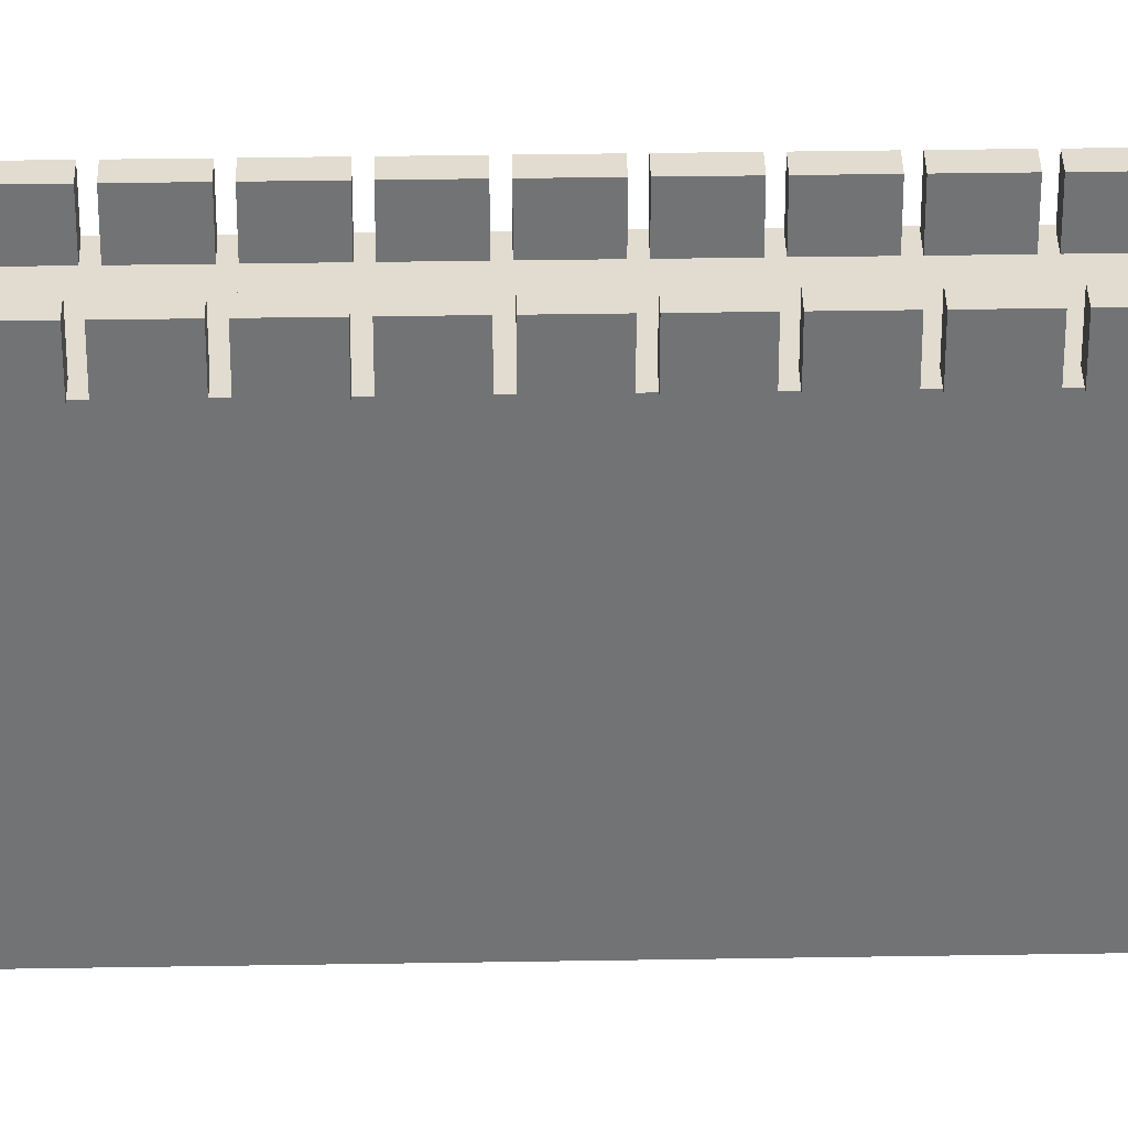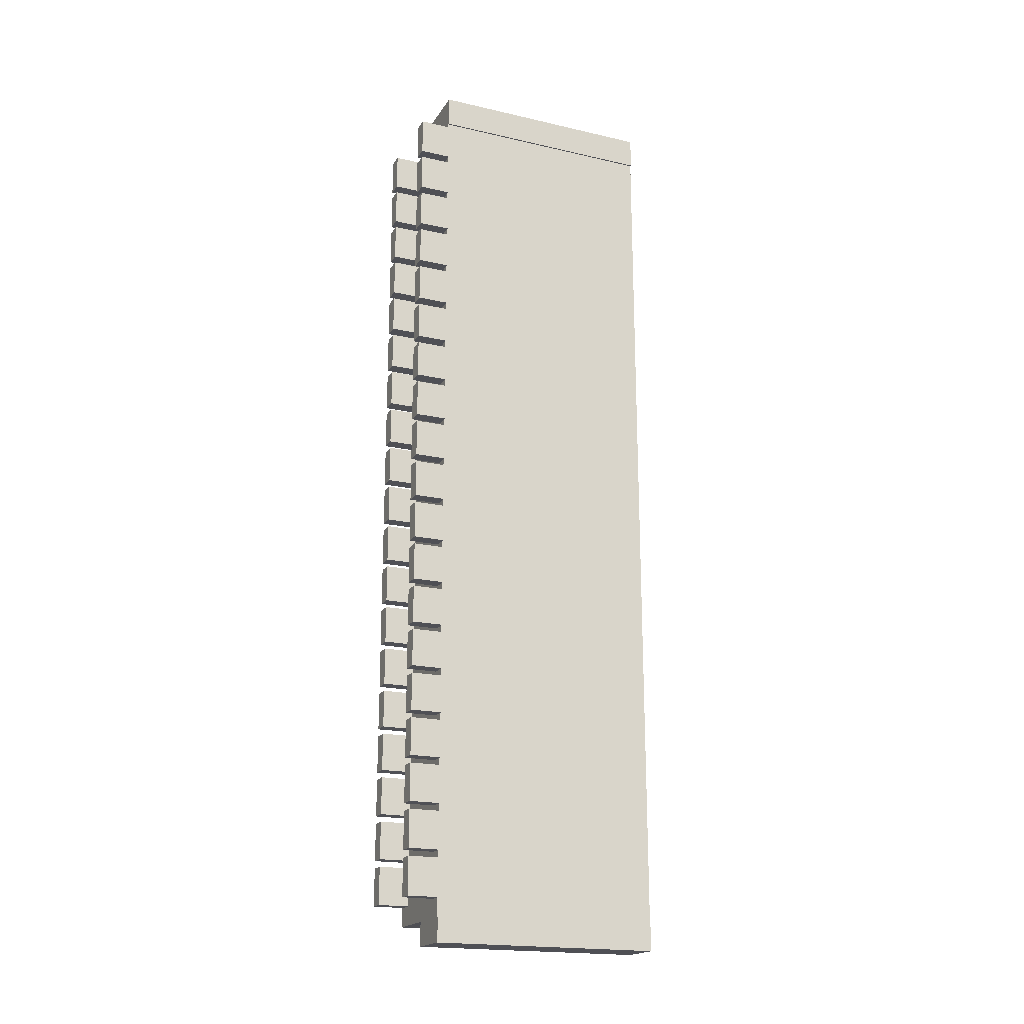
<metadata>
{"format":"obj","ext":"obj","renderer":"f3d","projection":"perspective","resolution":1024,"background":"white","views":[{"elev":34.4,"azim":-91.3,"up":"+Y"},{"elev":-19.4,"azim":-113.2,"up":"+Z"}]}
</metadata>
<code>
o Left_Wall
v 24.7 134.1 57.54
v 16.82 134.1 57.54
v 24.7 118 57.54
v -26.5 118 -213
v -26.5 134.1 -217.2
v -26.5 118 -217.2
v -18.63 118 150.4
v -25.19 118 150.4
v -25.19 118 154.3
v -18.63 118 154.3
v -26.5 134.1 -151.4
v -26.5 118 -151.4
v -25.19 118 -151.4
v -26.5 118 -197.9
v -26.5 134.1 -197.9
v -26.5 118 -163.8
v -25.19 118 -163.8
v 16.82 134.1 -197.9
v 16.82 118 -197.9
v 24.7 118 -197.9
v -26.5 134.1 -170.8
v -26.5 118 -170.8
v -26.5 118 -174.7
v -26.5 134.1 -174.7
v -26.5 118 -194
v -26.5 134.1 -194
v -18.63 118 -128.2
v -18.63 134.1 -128.2
v -25.19 118 -128.2
v -25.19 118 -147.6
v -18.63 118 -147.6
v -18.63 118 -151.4
v -25.19 118 -98.3
v -26.5 118 -98.3
v -26.5 118 -101.1
v -25.19 118 -101.1
v -26.5 118 -147.6
v -26.5 134.1 -147.6
v -18.63 134.1 -147.6
v -26.5 118 57.54
v -25.19 118 57.54
v -26.5 134.1 57.54
v -26.5 118 61.42
v -26.5 134.1 61.42
v -25.19 118 61.42
v -18.63 134.1 61.42
v -25.19 0 -226.9
v -26.5 118 -128.2
v -18.63 118 -194
v 16.82 118 -194
v -18.63 134.1 -105
v -18.63 118 -105
v -18.63 118 -114.7
v -25.19 118 -81.78
v -25.19 118 -105
v -18.63 118 -101.1
v -26.5 134.1 -101.1
v -26.5 118 -124.4
v -26.5 118 -105
v -26.5 134.1 -105
v -26.5 134.1 -124.4
v -26.5 134.1 -128.2
v -25.19 118 -124.4
v -26.01 118 -239.1
v -26.01 118 -226.9
v -25.19 118 -226.9
v -1.773 118 -226.9
v -1.773 118 -239.1
v -25.19 118 -217.2
v -18.63 118 -217.2
v 16.82 118 -81.78
v 16.82 118 -77.91
v 24.7 118 -81.78
v 24.7 118 -77.91
v 26.5 118 -226.9
v -1.773 0 -239.1
v -26.01 0 -239.1
v 16.82 118 -101.1
v -26.01 114.7 -226.9
v -25.19 114.7 -226.9
v 24.7 118 -101.1
v 24.7 134.1 -197.9
v 24.7 134.1 -217.2
v 16.82 134.1 -217.2
v -18.63 134.1 -197.9
v -18.63 134.1 -217.2
v 16.82 134.1 -77.91
v -18.63 134.1 -101.1
v 16.82 134.1 -58.56
v -18.63 134.1 -174.7
v -18.63 134.1 -194
v -26.5 118 -81.78
v -26.5 134.1 -81.78
v 24.7 134.1 -174.7
v 24.7 134.1 -194
v 16.82 134.1 -194
v 16.82 134.1 -174.7
v -26.5 118 -58.56
v -26.5 134.1 -58.56
v -26.5 118 -77.91
v -26.5 134.1 -77.91
v -18.63 134.1 -151.4
v -18.63 134.1 -170.8
v -18.63 134.1 -124.4
v -25.19 118 -213
v 24.7 134.1 -170.8
v 16.82 134.1 -170.8
v 24.7 134.1 -151.4
v 16.82 134.1 -151.4
v -26.5 118 -49.15
v -26.5 134.1 -54.69
v -26.5 118 -54.69
v -18.63 134.1 -77.91
v -25.19 118 -77.91
v 24.7 134.1 -147.6
v 16.82 134.1 -147.6
v 16.82 134.1 -128.2
v -26.5 118 -35.34
v -26.5 134.1 -35.34
v -25.19 118 -197.9
v -18.63 118 -197.9
v 24.7 134.1 -81.78
v 16.82 134.1 -81.78
v 24.7 134.1 -128.2
v -18.63 134.1 -81.78
v -18.63 118 -81.78
v 24.7 134.1 -101.1
v 16.82 134.1 -101.1
v 16.82 134.1 -105
v 24.7 134.1 -105
v 24.7 134.1 -124.4
v 16.82 134.1 -124.4
v -26.5 118 -12.12
v -26.5 134.1 -12.12
v -26.5 118 -31.47
v -26.5 134.1 -31.47
v -26.5 134.1 -8.246
v -26.5 118 -8.246
v -26.5 134.1 11.1
v 24.7 118 107.9
v 16.82 118 107.9
v 24.7 134.1 107.9
v -26.5 134.1 38.19
v -26.5 118 49.15
v -18.63 134.1 -58.56
v 24.7 134.1 -58.56
v 24.7 134.1 -77.91
v 26.5 0 -226.9
v -18.63 118 -77.91
v -18.63 118 -58.56
v 24.7 118 -8.246
v 26.5 118 222.9
v 24.7 118 104
v -1.773 0 -226.9
v 16.82 118 -58.56
v -26.01 0 -226.9
v 16.82 118 104
v -26.5 118 11.1
v -26.5 118 38.19
v -26.5 118 34.32
v -26.5 134.1 34.32
v -26.5 118 14.98
v -26.5 134.1 14.98
v -18.63 134.1 -35.34
v -18.63 134.1 -54.69
v -26.5 118 80.77
v 24.7 134.1 -35.34
v 24.7 134.1 -54.69
v 16.82 134.1 -54.69
v 16.82 134.1 -35.34
v -26.5 118 98.3
v -26.5 134.1 84.64
v -26.5 118 84.64
v 24.7 118 -58.56
v -18.63 134.1 -8.246
v -18.63 134.1 11.1
v -26.5 134.1 80.77
v -18.63 134.1 -12.12
v -18.63 134.1 -31.47
v -18.63 118 -54.69
v -25.19 118 -54.69
v -26.5 118 104
v -26.5 134.1 104
v 24.7 118 -194
v -26.5 118 127.2
v -26.5 134.1 127.2
v -26.5 118 107.9
v -26.5 134.1 107.9
v -26.5 118 131.1
v -26.5 118 147.5
v -26.5 134.1 131.1
v -26.5 134.1 154.3
v -26.5 118 163.8
v -26.5 134.1 173.7
v 24.7 118 -54.69
v 24.7 134.1 -8.246
v 16.82 134.1 -8.246
v 16.82 134.1 11.1
v 16.82 134.1 -12.12
v 24.7 134.1 -12.12
v 24.7 134.1 -31.47
v 16.82 134.1 -31.47
v 24.7 134.1 80.77
v 16.82 134.1 80.77
v 24.7 118 80.77
v 24.7 134.1 11.1
v -18.63 134.1 34.32
v -18.63 134.1 14.98
v 24.7 118 -174.7
v 24.7 134.1 61.42
v 16.82 134.1 61.42
v 24.7 134.1 38.19
v 16.82 134.1 38.19
v 24.7 134.1 84.64
v 24.7 134.1 104
v 24.7 134.1 34.32
v 24.7 134.1 14.98
v 16.82 134.1 14.98
v 16.82 134.1 34.32
v 16.82 118 -174.7
v -18.63 134.1 57.54
v -18.63 134.1 38.19
v 24.7 134.1 177.5
v 24.7 118 177.5
v 16.82 118 177.5
v 16.82 134.1 107.9
v -18.63 118 107.9
v -25.19 118 107.9
v -18.63 134.1 107.9
v 24.7 118 173.7
v 24.7 118 -170.8
v 16.82 118 173.7
v -18.63 134.1 80.77
v -18.63 134.1 127.2
v 16.82 134.1 127.2
v 24.7 134.1 127.2
v 16.82 134.1 104
v 16.82 118 -170.8
v 16.82 134.1 84.64
v 16.82 134.1 177.5
v -18.63 134.1 104
v -18.63 134.1 84.64
v 16.82 134.1 150.4
v 24.7 134.1 150.4
v 24.7 134.1 131.1
v 16.82 134.1 131.1
v -18.63 118 104
v 24.7 118 14.98
v 24.7 118 11.1
v -26.5 134.1 150.4
v -18.63 134.1 150.4
v -18.63 134.1 131.1
v 24.7 134.1 173.7
v 24.7 134.1 154.3
v 16.82 134.1 154.3
v 16.82 134.1 173.7
v 24.7 118 34.32
v -18.63 134.1 154.3
v -18.63 134.1 173.7
v -18.63 134.1 196.9
v -18.63 134.1 177.5
v -26.5 134.1 177.5
v -18.63 118 -170.8
v 16.82 134.1 196.9
v -25.19 118 -194
v -26.5 134.1 196.9
v -26.5 134.1 220.1
v -18.63 134.1 220.1
v -18.63 134.1 200.7
v -26.5 134.1 200.7
v -18.63 118 -35.34
v 16.82 134.1 220.1
v 24.7 134.1 220.1
v 24.7 134.1 200.7
v 16.82 134.1 200.7
v 16.82 118 14.98
v 16.82 118 11.1
v -18.63 118 14.98
v 24.7 134.1 196.9
v -18.63 118 -174.7
v -18.63 118 11.1
v -25.19 118 11.1
v -25.19 118 -170.8
v -25.19 118 14.98
v -25.19 118 -174.7
v -25.19 118 34.32
v 16.82 118 -8.246
v 24.7 118 127.2
v -25.19 0 222.9
v -25.19 118 -8.246
v 24.7 118 -12.12
v 16.82 118 -128.2
v 16.82 118 34.32
v -26.5 118 196.6
v 24.7 118 -124.4
v -26.5 118 200.7
v -26.5 118 213
v 16.82 118 38.19
v 24.7 118 38.19
v -26.5 118 150.4
v -18.63 118 38.19
v -26.5 118 154.3
v 24.7 118 -147.6
v 16.82 118 -147.6
v -26.5 118 196.9
v 16.82 118 -151.4
v -26.5 118 173.7
v -18.63 118 34.32
v 24.7 118 -128.2
v 24.7 118 -151.4
v -26.5 118 177.5
v 24.7 118 61.42
v 16.82 118 127.2
v -26.5 118 220.1
v 16.82 118 61.42
v 16.82 118 57.54
v -26.01 118 239.1
v -26.01 0 239.1
v 6.306 118 239.1
v 16.82 118 -124.4
v 6.306 0 239.1
v -18.63 118 57.54
v 16.82 118 -54.69
v 26.5 0 222.9
v 6.306 0 222.9
v -25.19 118 38.19
v -26.01 0 222.9
v 16.82 118 -217.2
v 24.7 118 -217.2
v 24.7 118 -35.34
v 24.7 118 -105
v -25.19 118 49.15
v 16.82 118 -31.47
v 16.82 118 -35.34
v 16.82 118 -105
v -25.19 118 104
v -25.19 118 98.3
v -25.19 118 127.2
v -18.63 118 127.2
v -18.63 118 61.42
v -18.63 118 131.1
v -25.19 118 -58.56
v -25.19 118 84.64
v 16.82 118 80.77
v -18.63 118 -124.4
v -25.19 118 -49.15
v 16.82 118 154.3
v -18.63 118 80.77
v 16.82 118 84.64
v 24.7 118 84.64
v -25.19 118 -32.77
v -18.63 118 -31.47
v -25.19 118 131.1
v -18.63 118 84.64
v -25.19 118 -35.34
v -25.19 118 173.7
v -25.19 118 177.5
v 24.7 118 -31.47
v -25.19 118 196.9
v -25.19 118 80.77
v -25.19 118 200.7
v -18.63 118 -12.12
v -18.63 118 -8.246
v 16.82 118 -12.12
v 16.82 118 131.1
v 24.7 118 131.1
v 16.82 118 150.4
v 24.7 118 150.4
v 24.7 118 154.3
v -25.19 118 -31.47
v -18.63 118 173.7
v -25.19 118 -12.12
v 24.7 118 196.9
v -18.63 118 213
v 16.82 118 200.7
v -18.63 118 196.6
v -18.63 118 177.5
v -25.19 118 147.5
v -25.19 118 196.6
v -25.19 118 163.8
v 16.82 118 196.9
v 24.7 118 220.1
v 24.7 118 200.7
v 16.82 118 220.1
v 6.306 118 222.9
v -18.63 118 220.1
v -18.63 118 196.9
v -18.63 118 200.7
v -25.19 118 213
v -25.19 118 220.1
v -25.19 118 222.9
v -26.01 118 222.9
f 1 2 3
f 4 5 6
f 7 8 9
f 7 9 10
f 11 12 13
f 14 15 4
f 5 4 15
f 12 16 17
f 12 17 13
f 18 19 20
f 16 21 22
f 23 24 25
f 26 25 24
f 27 28 29
f 13 30 31
f 13 31 32
f 33 34 35
f 33 35 36
f 37 38 30
f 38 39 30
f 40 41 42
f 43 44 45
f 46 45 44
f 36 47 33
f 48 37 29
f 30 29 37
f 30 47 29
f 13 17 47
f 30 13 47
f 49 50 19
f 12 11 16
f 21 16 11
f 51 52 53
f 48 38 37
f 54 33 47
f 55 36 56
f 55 56 52
f 35 57 36
f 58 59 60
f 61 58 60
f 51 55 52
f 38 48 62
f 36 55 47
f 55 63 47
f 64 65 66
f 67 68 66
f 64 66 68
f 69 70 66
f 67 66 70
f 70 19 67
f 71 72 73
f 72 74 73
f 75 73 74
f 68 76 64
f 64 76 77
f 78 56 71
f 66 65 79
f 66 79 80
f 81 73 75
f 82 83 84
f 82 84 18
f 35 34 57
f 85 86 5
f 85 5 15
f 74 72 87
f 56 36 88
f 88 36 57
f 80 69 66
f 89 87 72
f 24 90 91
f 24 91 26
f 6 5 69
f 5 86 69
f 60 59 55
f 55 51 60
f 80 47 69
f 92 93 34
f 57 34 93
f 94 95 96
f 94 96 97
f 98 99 100
f 101 100 99
f 11 102 103
f 11 103 21
f 104 63 61
f 69 105 4
f 69 4 6
f 106 107 108
f 109 108 107
f 110 111 112
f 48 29 62
f 62 29 28
f 101 113 114
f 100 101 114
f 115 116 117
f 118 119 110
f 111 110 119
f 15 14 120
f 121 85 120
f 15 120 85
f 28 39 38
f 28 38 62
f 73 122 71
f 123 71 122
f 124 115 117
f 93 92 54
f 93 54 125
f 126 125 54
f 70 85 121
f 122 127 128
f 88 125 56
f 4 105 120
f 4 120 14
f 129 130 131
f 129 131 132
f 133 134 135
f 136 135 134
f 49 121 120
f 81 127 73
f 137 138 139
f 34 33 54
f 34 54 92
f 60 51 104
f 60 104 61
f 121 19 70
f 126 56 125
f 105 69 47
f 140 141 142
f 122 128 123
f 143 144 42
f 57 93 88
f 125 88 93
f 145 113 101
f 146 147 87
f 75 148 67
f 54 114 126
f 114 149 126
f 72 126 149
f 149 150 72
f 75 151 152
f 140 152 153
f 68 67 76
f 154 76 67
f 150 155 72
f 79 156 47
f 79 47 80
f 140 153 141
f 153 157 141
f 72 71 126
f 64 77 79
f 65 64 79
f 156 79 77
f 158 139 138
f 149 114 113
f 147 74 87
f 99 145 101
f 143 159 144
f 160 161 162
f 161 163 162
f 89 146 87
f 144 40 42
f 164 165 111
f 164 111 119
f 145 150 113
f 43 166 44
f 167 168 169
f 167 169 170
f 171 172 173
f 174 74 146
f 137 139 175
f 176 175 139
f 177 44 166
f 134 178 179
f 134 179 136
f 180 181 165
f 155 89 72
f 182 183 171
f 172 171 183
f 75 20 184
f 50 184 20
f 74 147 146
f 185 186 187
f 188 187 186
f 155 174 89
f 146 89 174
f 189 190 191
f 192 193 194
f 19 121 49
f 20 19 50
f 74 174 75
f 195 75 174
f 196 197 198
f 199 200 201
f 199 201 202
f 203 204 205
f 206 196 198
f 207 208 163
f 209 94 97
f 203 210 211
f 2 1 212
f 2 212 213
f 214 215 153
f 216 217 218
f 216 218 219
f 97 220 209
f 42 221 222
f 42 222 143
f 220 97 50
f 96 50 97
f 161 207 163
f 223 224 225
f 142 141 226
f 95 209 184
f 227 228 229
f 230 224 152
f 204 203 211
f 209 220 231
f 225 224 230
f 225 230 232
f 46 44 233
f 177 233 44
f 234 227 229
f 226 235 236
f 226 236 142
f 209 75 184
f 153 215 157
f 237 157 215
f 186 234 229
f 186 229 188
f 231 238 107
f 215 214 237
f 239 237 214
f 239 157 237
f 223 225 240
f 183 241 242
f 183 242 172
f 243 244 245
f 243 245 246
f 242 241 247
f 248 152 249
f 250 251 252
f 250 252 191
f 231 75 209
f 253 254 255
f 253 255 256
f 216 257 248
f 192 194 258
f 259 258 194
f 227 141 157
f 260 261 262
f 50 49 220
f 220 263 238
f 231 220 238
f 223 240 264
f 26 91 265
f 25 26 265
f 266 260 262
f 267 268 269
f 267 269 270
f 164 271 165
f 272 273 274
f 272 274 275
f 276 277 278
f 279 223 264
f 120 265 49
f 249 277 276
f 249 276 248
f 49 280 220
f 70 69 86
f 18 20 82
f 265 120 47
f 120 105 47
f 281 176 282
f 21 103 283
f 22 21 283
f 163 208 284
f 162 163 284
f 82 20 83
f 24 23 285
f 280 90 285
f 70 86 85
f 49 265 91
f 286 162 284
f 17 16 22
f 17 22 283
f 287 277 197
f 95 184 50
f 95 50 96
f 278 277 281
f 25 265 285
f 25 285 23
f 263 283 103
f 32 263 103
f 281 282 284
f 281 284 278
f 24 285 90
f 285 283 280
f 283 263 280
f 142 236 140
f 288 140 236
f 196 287 197
f 32 238 263
f 91 90 49
f 280 49 90
f 286 284 289
f 282 290 289
f 47 289 290
f 200 199 291
f 263 220 280
f 17 283 47
f 124 117 292
f 285 47 283
f 285 265 47
f 231 107 106
f 257 216 219
f 257 219 293
f 219 276 293
f 262 294 266
f 295 132 131
f 95 94 209
f 296 297 270
f 293 298 299
f 299 152 257
f 293 299 257
f 11 13 102
f 32 102 13
f 300 250 190
f 250 191 190
f 131 130 295
f 238 109 107
f 103 102 32
f 293 301 298
f 302 193 192
f 115 303 304
f 257 152 248
f 305 266 294
f 109 306 108
f 307 194 193
f 278 308 276
f 293 276 308
f 304 116 115
f 309 124 292
f 106 108 310
f 231 106 310
f 311 294 262
f 210 205 312
f 31 30 39
f 236 235 313
f 236 313 288
f 314 267 297
f 267 270 297
f 310 75 231
f 295 75 309
f 295 309 292
f 235 226 141
f 235 141 313
f 204 211 315
f 140 288 152
f 316 2 298
f 317 318 319
f 211 210 315
f 312 315 210
f 295 292 320
f 292 53 320
f 309 303 115
f 3 2 316
f 321 319 318
f 188 229 228
f 187 188 228
f 205 152 312
f 312 152 3
f 3 152 299
f 76 47 77
f 156 77 47
f 316 322 315
f 298 301 316
f 116 304 117
f 76 154 47
f 195 174 155
f 195 155 323
f 3 316 315
f 3 315 312
f 324 325 148
f 132 295 320
f 323 169 195
f 168 195 169
f 222 326 143
f 301 326 222
f 159 143 326
f 154 148 325
f 47 154 289
f 28 27 31
f 39 28 31
f 221 301 222
f 318 327 289
f 328 84 329
f 83 329 84
f 325 321 289
f 318 289 321
f 161 160 286
f 161 286 207
f 308 207 286
f 289 154 325
f 328 19 84
f 18 84 19
f 278 207 308
f 195 168 330
f 167 330 168
f 295 130 331
f 330 75 195
f 332 144 159
f 332 159 326
f 83 20 329
f 162 286 160
f 333 330 334
f 328 329 75
f 328 75 67
f 330 167 334
f 170 334 167
f 286 326 308
f 326 301 308
f 328 67 19
f 308 301 293
f 301 322 316
f 20 75 329
f 303 75 310
f 303 310 306
f 335 320 53
f 154 67 148
f 75 303 309
f 78 71 128
f 284 282 289
f 183 182 336
f 247 241 336
f 183 336 241
f 132 320 335
f 129 132 335
f 31 304 306
f 122 73 127
f 40 144 332
f 40 332 41
f 171 337 336
f 171 336 182
f 303 306 304
f 128 127 78
f 81 78 127
f 336 228 247
f 228 227 247
f 227 157 247
f 130 129 335
f 313 141 227
f 310 108 306
f 123 128 71
f 337 289 336
f 109 238 306
f 221 42 41
f 322 221 41
f 186 185 338
f 186 338 234
f 339 234 338
f 238 32 306
f 31 306 32
f 221 322 301
f 339 227 234
f 187 228 338
f 187 338 185
f 323 271 334
f 45 46 340
f 130 335 331
f 169 323 170
f 334 170 323
f 338 341 339
f 233 340 46
f 335 56 78
f 56 126 71
f 227 339 313
f 45 340 322
f 45 322 41
f 340 315 322
f 295 331 75
f 75 331 81
f 99 98 342
f 150 145 342
f 99 342 145
f 78 81 331
f 78 331 335
f 326 286 289
f 149 113 150
f 56 335 52
f 53 52 335
f 111 165 181
f 112 111 181
f 29 47 63
f 337 343 289
f 41 332 289
f 332 326 289
f 344 204 315
f 27 345 53
f 100 114 342
f 100 342 98
f 345 27 29
f 345 29 63
f 205 204 344
f 346 110 112
f 346 112 181
f 63 55 58
f 59 58 55
f 255 347 256
f 315 348 344
f 342 181 150
f 181 180 150
f 323 150 180
f 53 31 27
f 349 350 205
f 323 155 150
f 349 205 344
f 180 271 323
f 51 53 104
f 345 104 53
f 214 350 349
f 214 349 239
f 181 342 47
f 114 47 342
f 58 61 63
f 345 63 104
f 349 157 239
f 333 334 271
f 351 352 271
f 292 117 304
f 153 350 214
f 180 165 271
f 252 353 191
f 350 152 205
f 309 115 124
f 346 181 47
f 250 8 251
f 344 354 349
f 157 349 247
f 351 271 355
f 304 31 292
f 53 292 31
f 258 9 192
f 302 192 9
f 10 9 258
f 153 152 350
f 346 355 118
f 346 118 110
f 230 253 232
f 256 232 253
f 307 356 194
f 75 152 148
f 324 148 152
f 119 118 355
f 119 355 164
f 271 164 355
f 247 349 354
f 354 344 348
f 340 348 315
f 261 357 262
f 355 47 351
f 354 242 247
f 333 202 358
f 201 358 202
f 233 348 340
f 305 359 266
f 360 45 289
f 41 289 45
f 354 348 360
f 354 360 343
f 358 201 291
f 201 200 291
f 269 361 270
f 173 343 337
f 173 337 171
f 45 360 166
f 45 166 43
f 75 330 358
f 333 358 330
f 242 343 172
f 354 343 242
f 173 172 343
f 177 166 360
f 348 233 360
f 177 360 233
f 75 358 291
f 362 363 287
f 364 362 287
f 365 246 366
f 245 366 246
f 365 367 246
f 245 368 366
f 202 333 199
f 364 199 333
f 152 288 366
f 365 366 313
f 313 366 288
f 313 341 365
f 365 341 367
f 291 151 75
f 249 152 151
f 366 368 152
f 246 367 243
f 249 151 196
f 232 256 347
f 368 245 244
f 364 287 151
f 364 151 291
f 254 369 255
f 151 287 196
f 254 253 230
f 291 199 364
f 368 244 367
f 243 367 244
f 347 255 369
f 351 370 352
f 333 271 352
f 369 152 368
f 369 368 367
f 152 369 230
f 179 352 370
f 135 136 370
f 179 370 136
f 232 371 225
f 179 178 352
f 372 135 370
f 364 333 352
f 347 371 232
f 264 240 225
f 363 175 281
f 176 281 175
f 367 347 369
f 178 362 352
f 224 223 279
f 224 279 373
f 138 137 290
f 137 175 290
f 363 290 175
f 134 133 372
f 362 178 372
f 134 372 178
f 374 375 376
f 369 254 230
f 282 158 138
f 282 138 290
f 224 373 152
f 367 10 347
f 135 372 133
f 377 357 261
f 311 262 357
f 363 281 277
f 277 287 363
f 352 362 364
f 377 261 376
f 260 376 261
f 251 341 252
f 362 372 290
f 362 290 363
f 371 259 356
f 259 194 356
f 189 191 353
f 341 353 252
f 290 372 47
f 370 351 47
f 258 259 371
f 378 190 189
f 378 189 353
f 379 294 311
f 379 311 357
f 372 370 47
f 355 346 47
f 341 7 367
f 313 339 341
f 193 380 356
f 193 356 307
f 54 47 114
f 341 338 353
f 356 357 371
f 371 357 377
f 228 289 338
f 249 206 277
f 198 277 206
f 371 377 225
f 376 225 377
f 158 282 139
f 139 282 176
f 8 300 190
f 8 190 378
f 198 197 277
f 250 300 8
f 356 380 289
f 380 9 289
f 196 206 249
f 380 193 302
f 380 302 9
f 278 284 208
f 353 338 289
f 8 378 289
f 353 289 378
f 276 218 248
f 217 248 218
f 381 264 225
f 9 8 289
f 217 216 248
f 274 375 275
f 208 207 278
f 10 367 7
f 347 10 371
f 276 219 218
f 251 7 341
f 212 299 298
f 212 298 213
f 258 371 10
f 381 373 264
f 203 205 210
f 251 8 7
f 212 1 3
f 3 299 212
f 273 382 274
f 279 264 373
f 298 2 213
f 152 373 383
f 383 382 152
f 225 376 381
f 383 375 274
f 383 381 375
f 381 383 373
f 384 272 375
f 382 383 274
f 375 381 376
f 275 375 272
f 384 382 272
f 273 272 382
f 374 385 375
f 152 382 384
f 385 325 152
f 152 384 385
f 384 375 385
f 374 386 385
f 319 325 385
f 359 379 289
f 379 357 289
f 356 289 357
f 387 388 374
f 359 361 387
f 361 388 387
f 374 376 387
f 359 305 294
f 359 294 379
f 297 296 361
f 297 361 389
f 387 260 359
f 260 266 359
f 260 387 376
f 388 361 269
f 296 270 361
f 388 269 374
f 268 374 269
f 268 386 374
f 267 314 390
f 386 268 390
f 267 390 268
f 297 389 314
f 389 390 314
f 386 390 391
f 391 317 386
f 389 289 390
f 361 359 289
f 289 327 391
f 389 361 289
f 228 336 289
f 385 386 319
f 317 319 386
f 392 317 391
f 317 392 318
f 327 318 392
f 392 391 327
f 391 390 289
f 319 321 325
f 360 289 343
f 152 325 324

</code>
